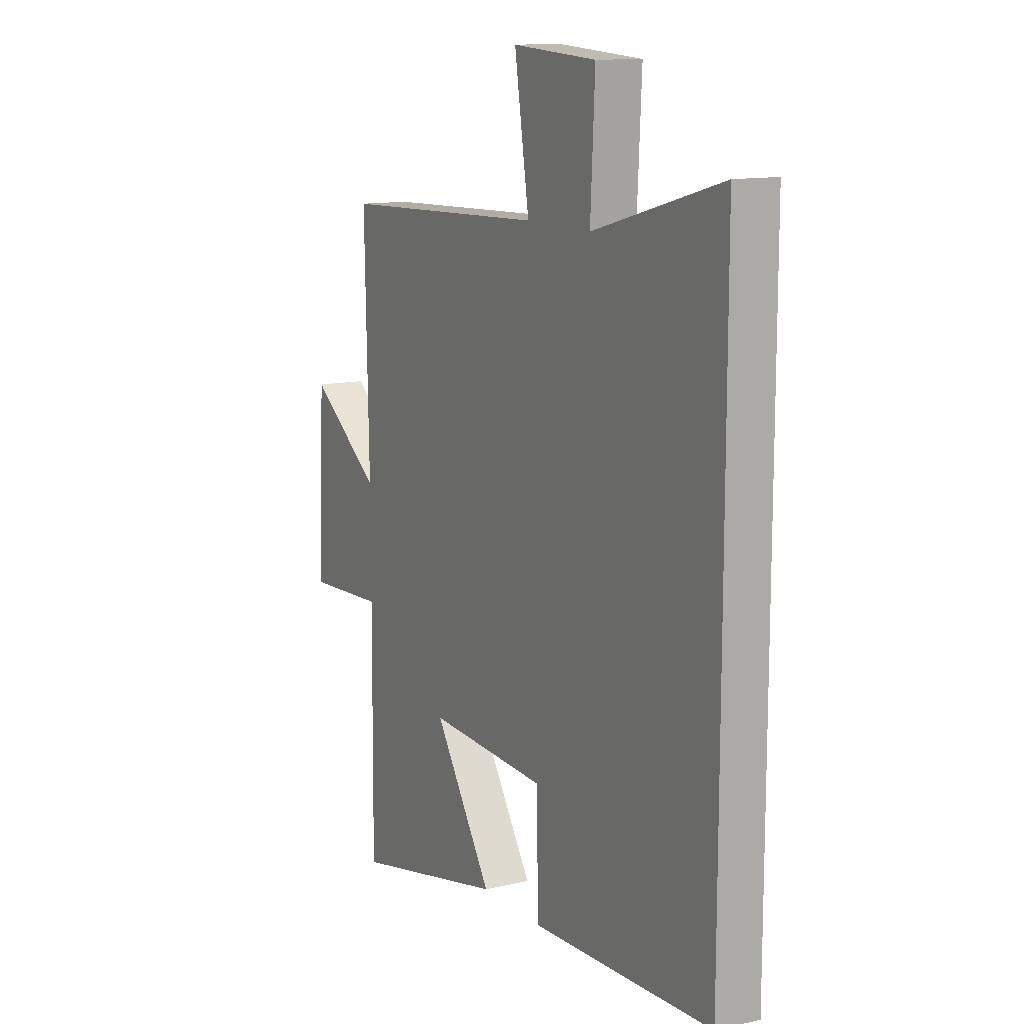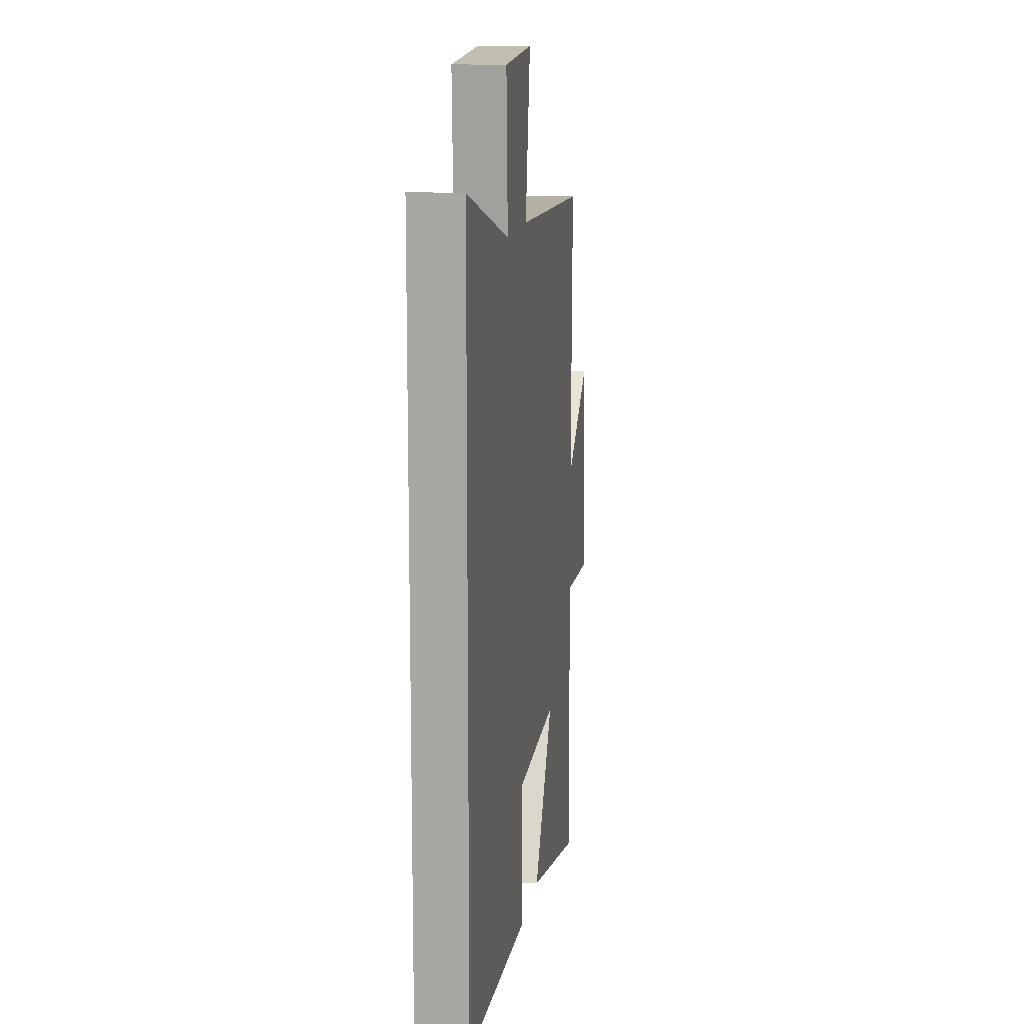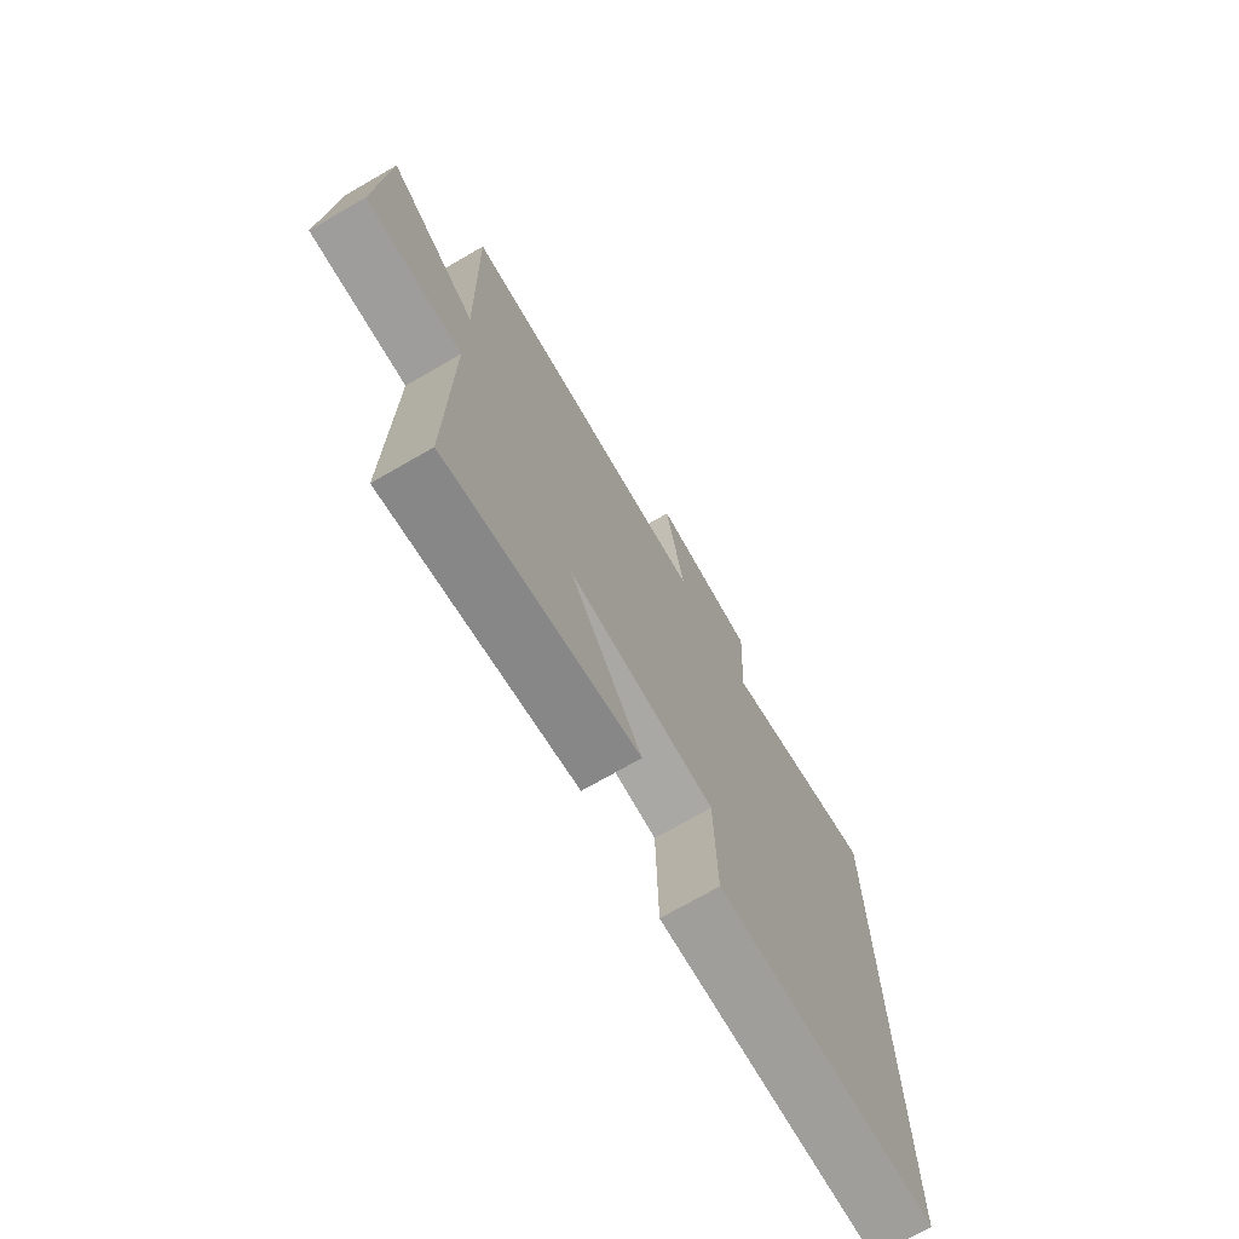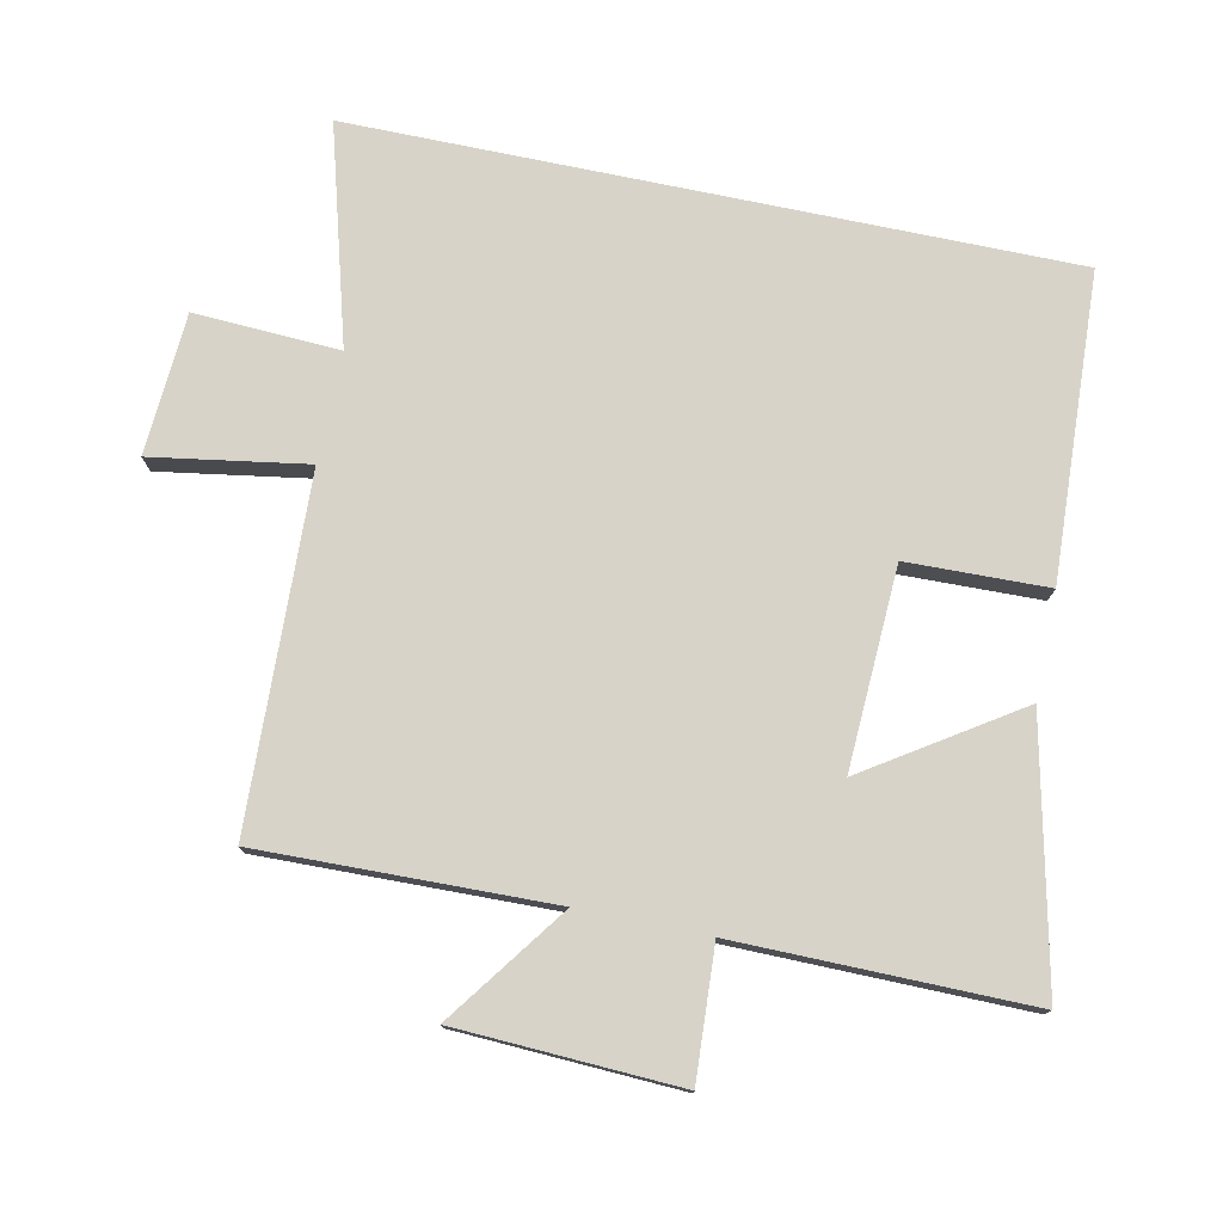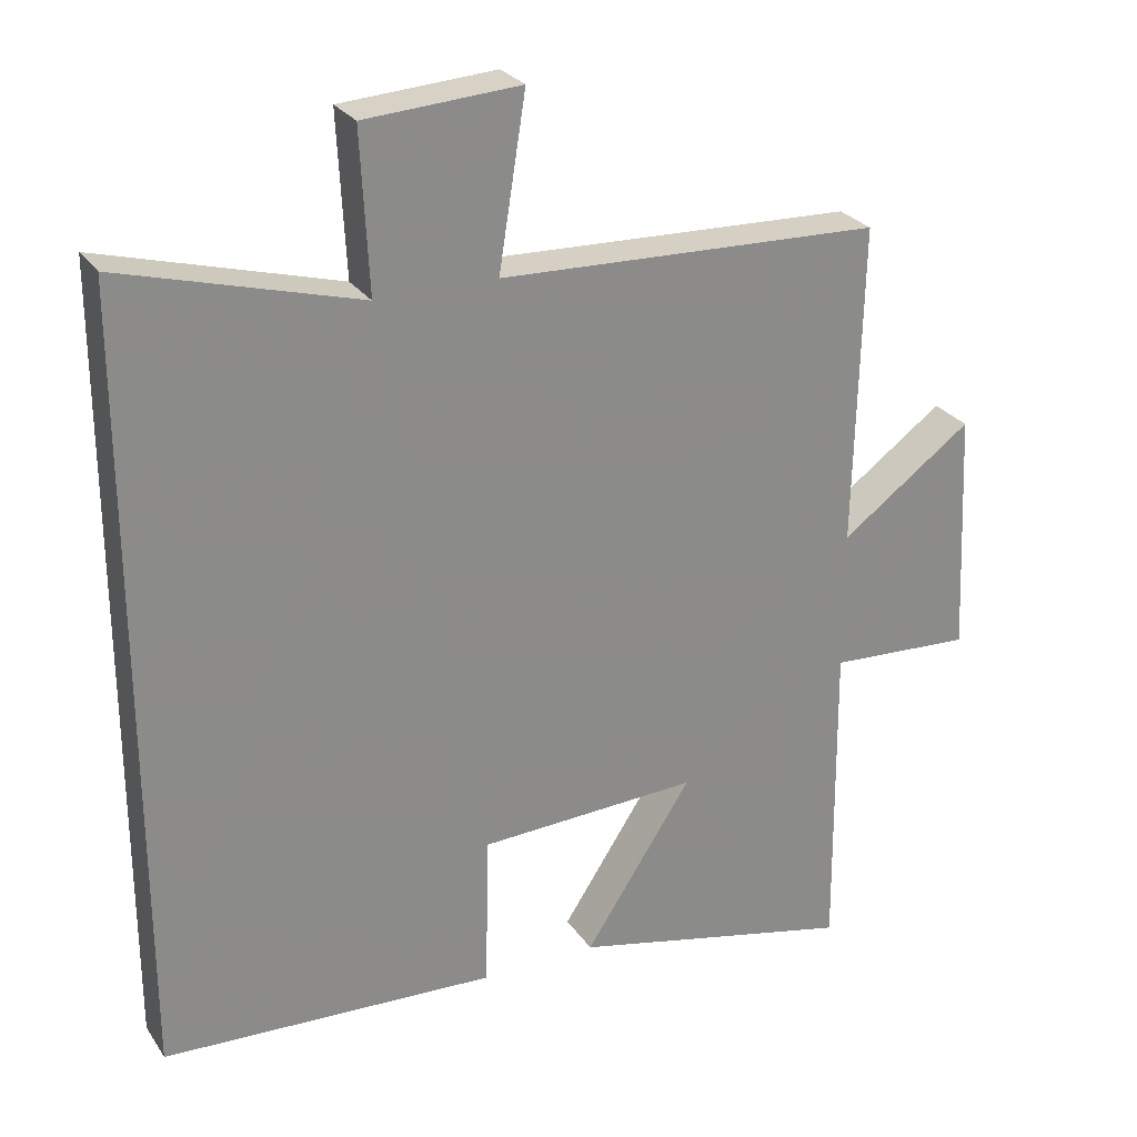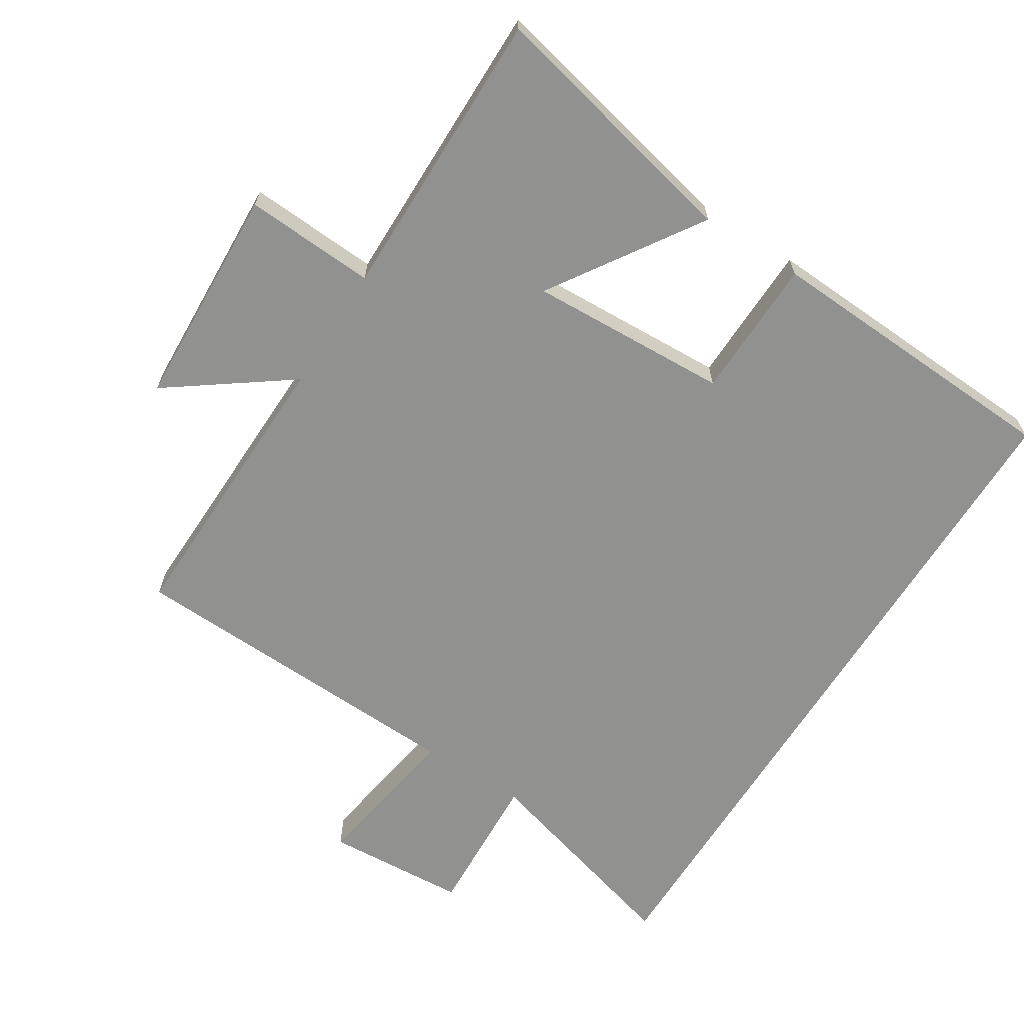
<metadata>
{"format":"obj","ext":"obj","renderer":"f3d","projection":"perspective","resolution":1024,"background":"white","views":[{"elev":12.5,"azim":-118.6,"up":"+Z"},{"elev":13.5,"azim":-81.6,"up":"+Z"},{"elev":-73.0,"azim":119.9,"up":"+Z"},{"elev":76.8,"azim":101.7,"up":"+Y"},{"elev":26.7,"azim":-26.7,"up":"+Z"},{"elev":-66.0,"azim":147.7,"up":"+Y"}]}
</metadata>
<code>
v 0.51 0.07 0.481
v 0.5 0.07 0.044
v 0.68 0.07 0.175
v 0.696 0.07 -0.159
v 0.5 0.07 -0.148
v 0.504 0.07 -0.587
v 0.114 0.07 -0.5
v 0.261 0.07 -0.275
v -0.039 0.07 -0.289
v -0.044 0.07 -0.5
v -0.5 0.07 -0.478
v -0.5 0.07 0.59
v -0.176 0.07 0.5
v -0.187 0.07 0.718
v 0.025 0.07 0.732
v -0.012 0.07 0.5
v 0.51 0 0.481
v 0.5 0 0.044
v 0.68 0 0.175
v 0.696 0 -0.159
v 0.5 0 -0.148
v 0.504 0 -0.587
v 0.114 0 -0.5
v 0.261 0 -0.275
v -0.039 0 -0.289
v -0.044 0 -0.5
v -0.5 0 -0.478
v -0.5 0 0.59
v -0.176 0 0.5
v -0.187 0 0.718
v 0.025 0 0.732
v -0.012 0 0.5
f 13 14 15 16
f 13 16 1 2
f 11 12 13
f 10 11 13
f 9 10 13
f 8 9 13 2
f 5 6 7 8
f 5 8 2 3
f 3 4 5
f 32 31 30 29
f 18 17 32 29
f 29 28 27
f 29 27 26
f 29 26 25
f 18 29 25 24
f 24 23 22 21
f 19 18 24 21
f 21 20 19
f 1 17 18 2
f 2 18 19 3
f 3 19 20 4
f 4 20 21 5
f 5 21 22 6
f 6 22 23 7
f 7 23 24 8
f 8 24 25 9
f 9 25 26 10
f 10 26 27 11
f 11 27 28 12
f 12 28 29 13
f 13 29 30 14
f 14 30 31 15
f 15 31 32 16
f 16 32 17 1

</code>
